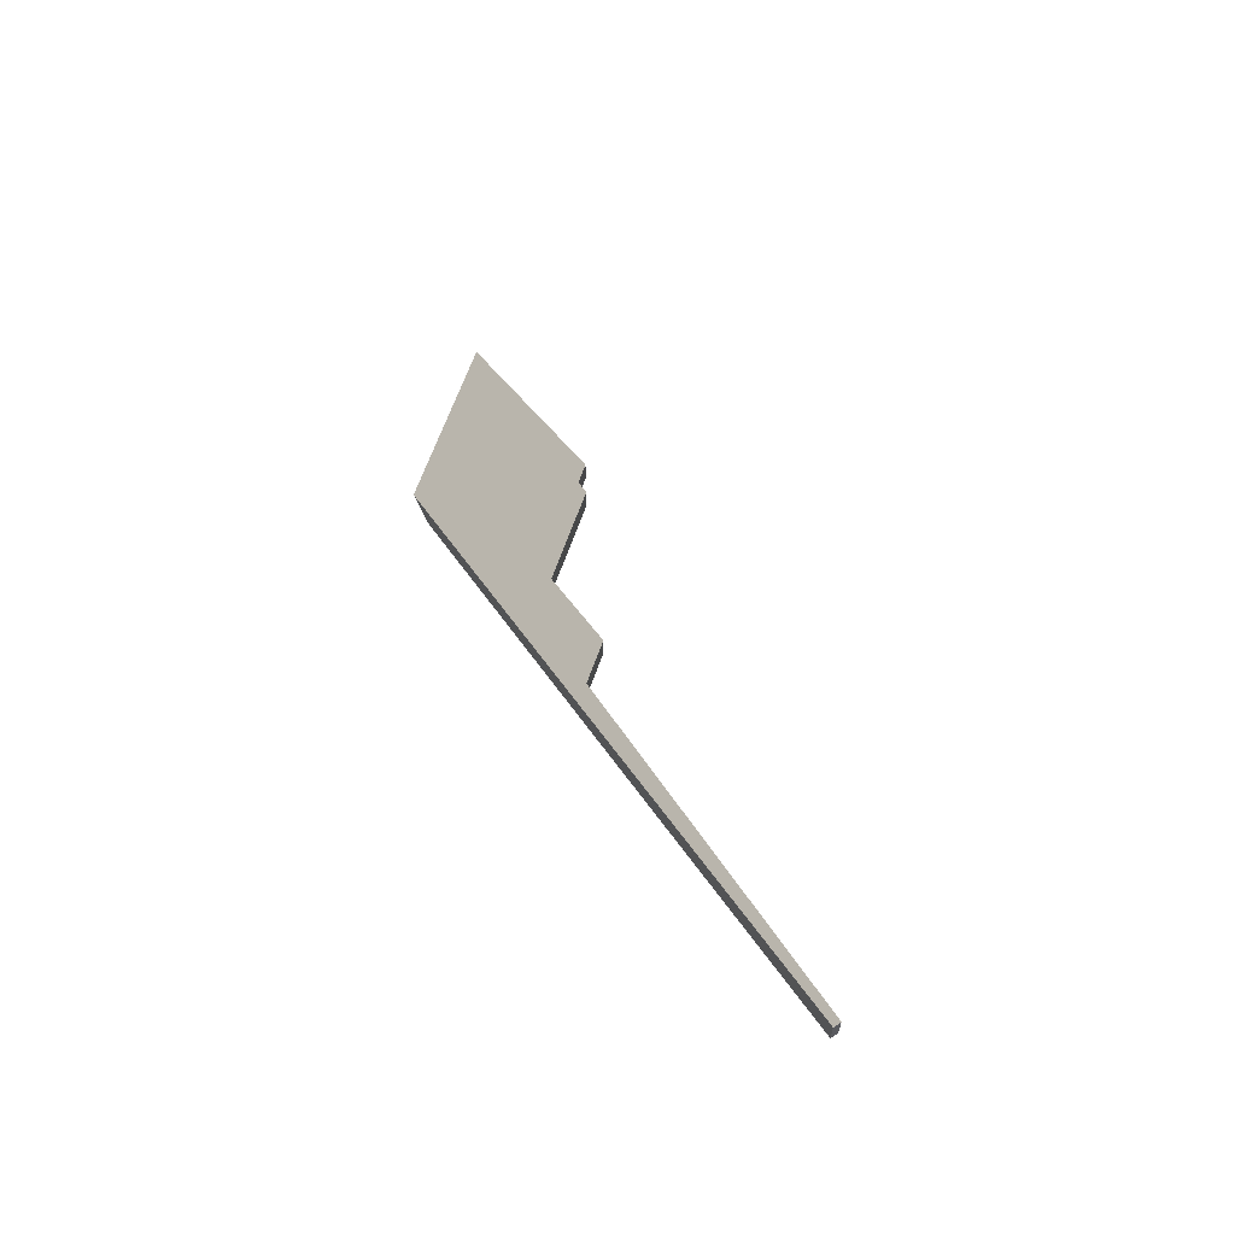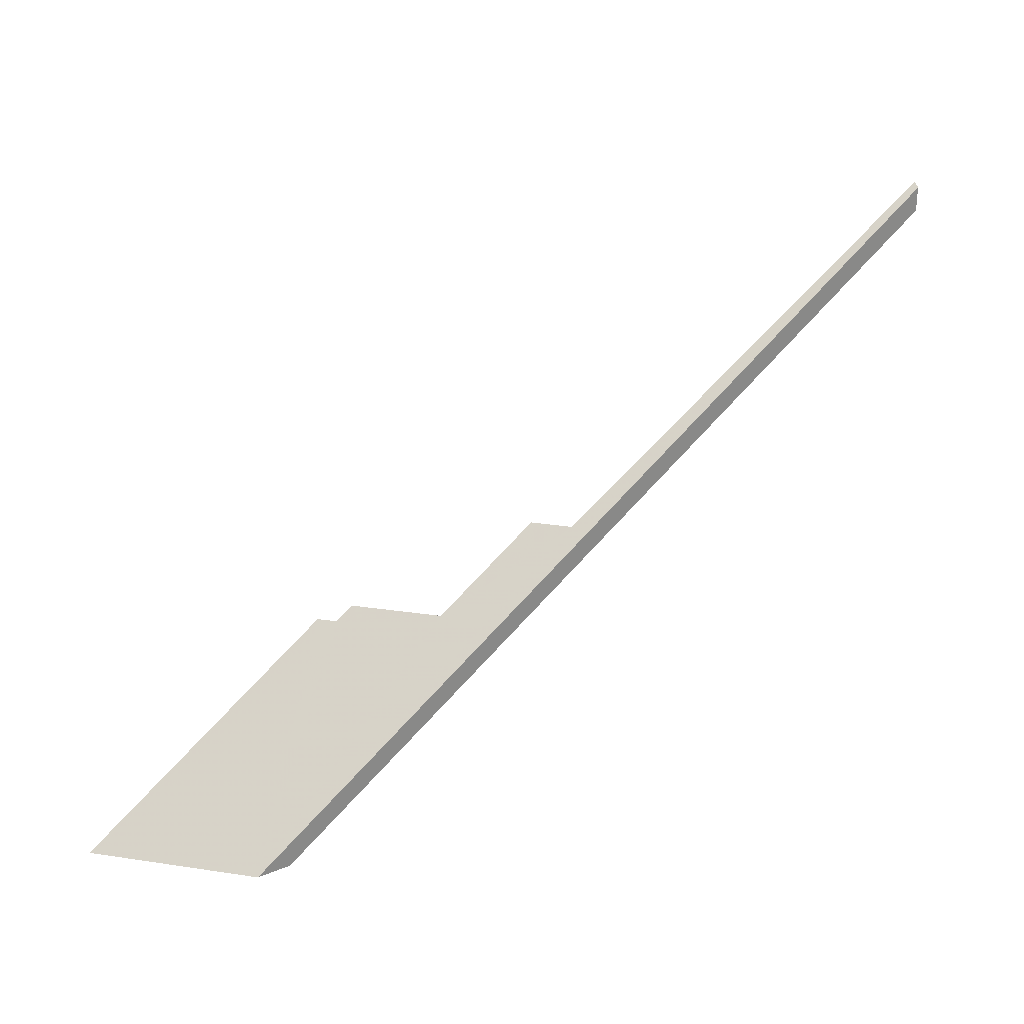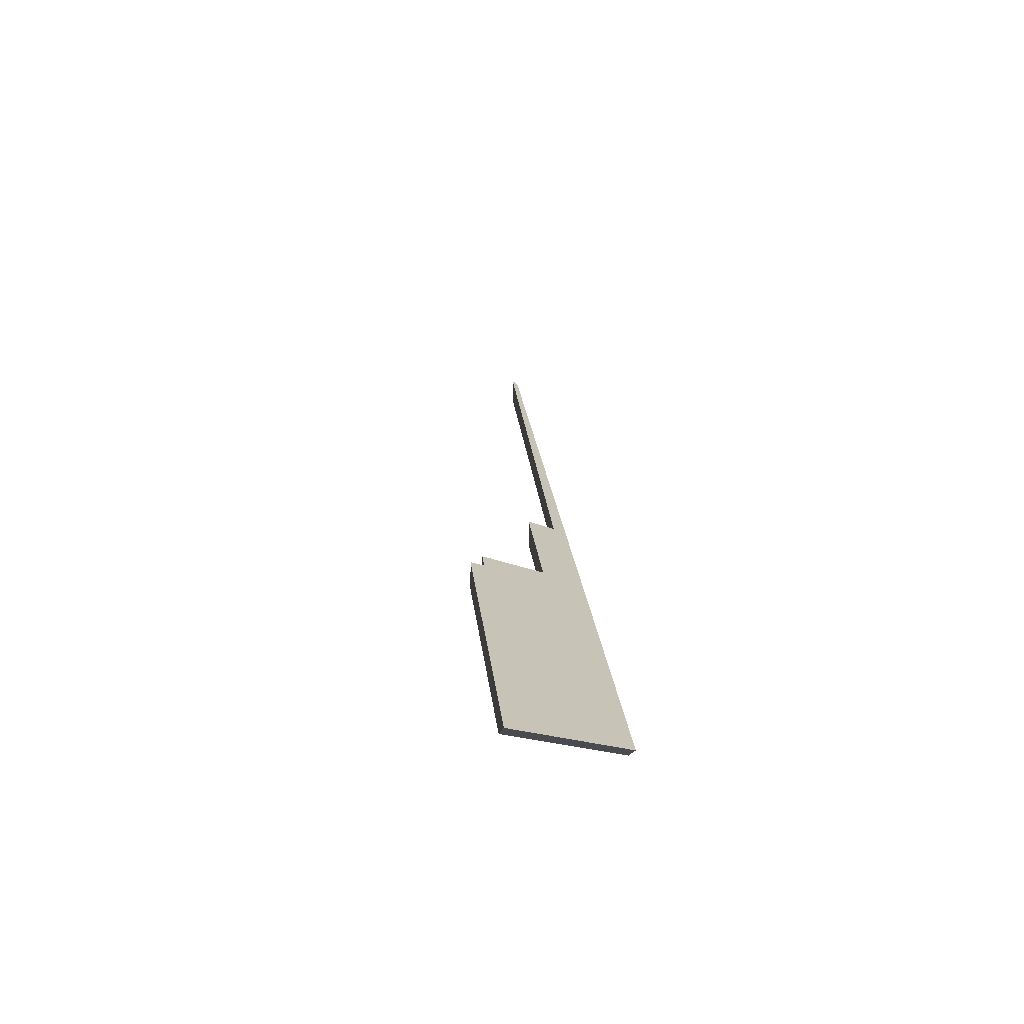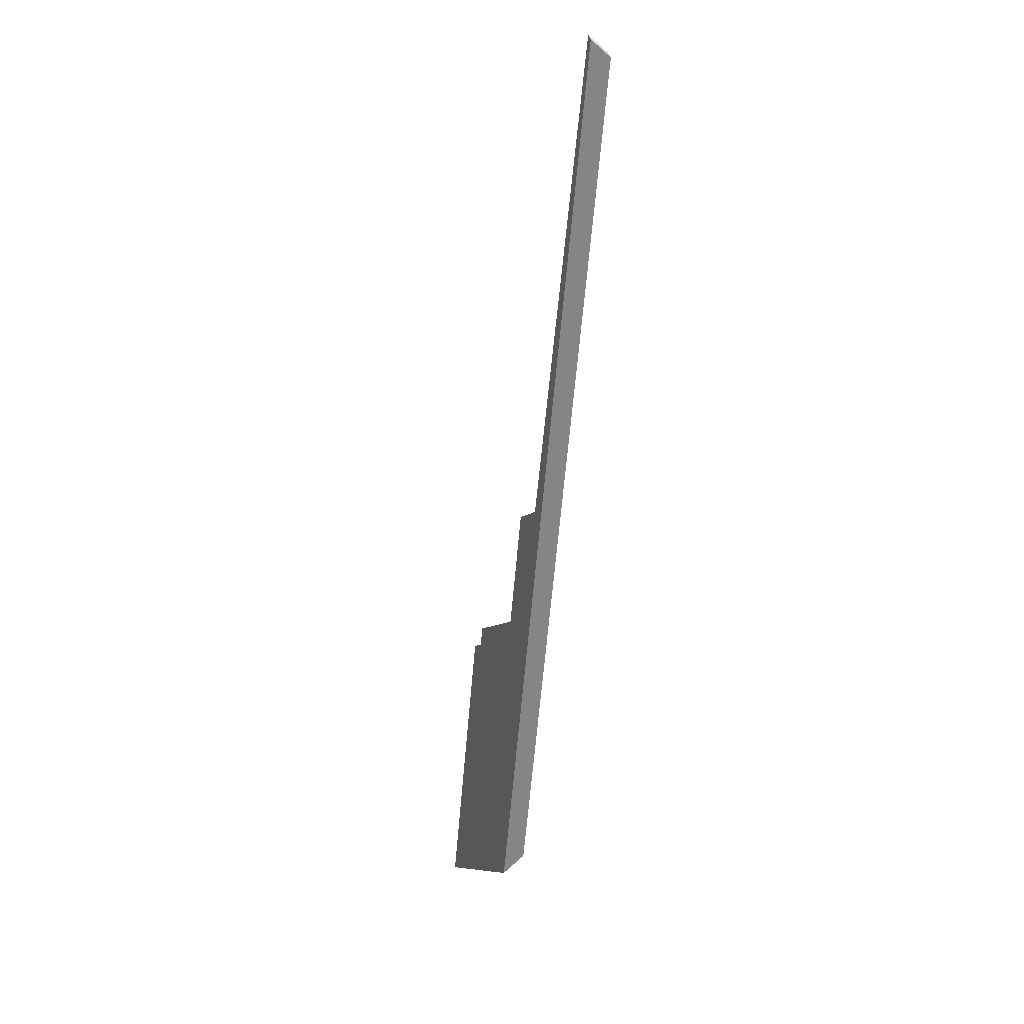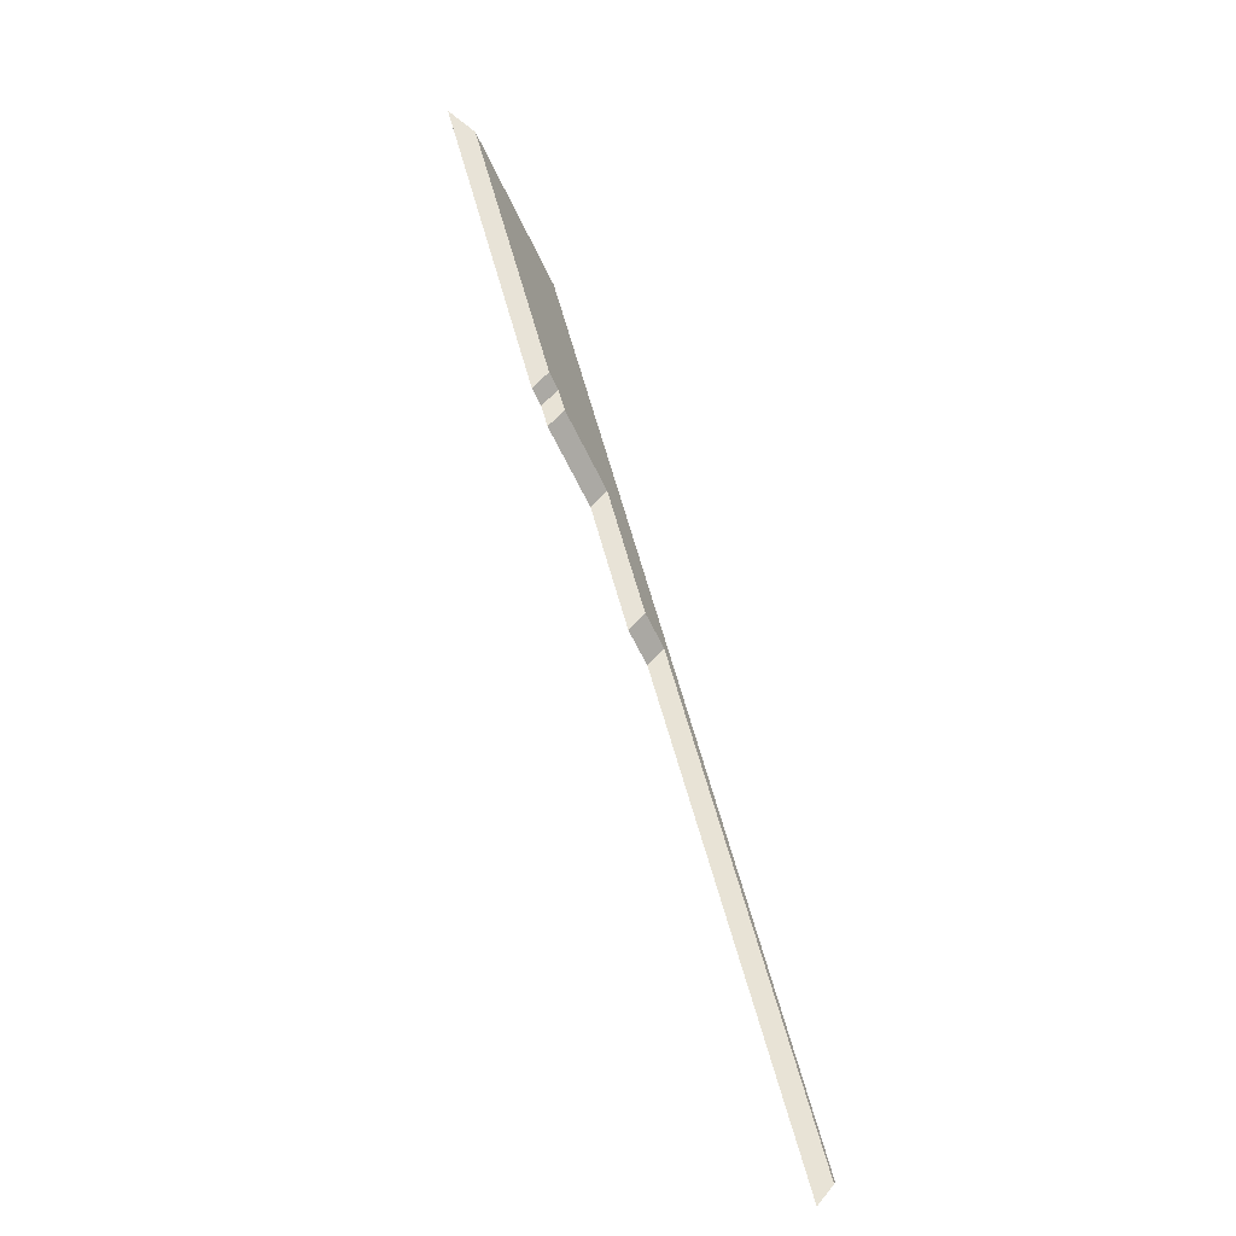
<metadata>
{"format":"obj","ext":"obj","renderer":"f3d","projection":"perspective","resolution":1024,"background":"white","views":[{"elev":64.0,"azim":-128.7,"up":"+Y"},{"elev":27.8,"azim":134.9,"up":"+Y"},{"elev":-13.7,"azim":70.2,"up":"+Y"},{"elev":-72.9,"azim":-131.0,"up":"+Z"},{"elev":53.6,"azim":-141.7,"up":"+Z"}]}
</metadata>
<code>
v -0.459 -0.04364 2.123
v -0.5016 -0.01312 2.112
v -0.5015 -0.01356 2.112
v -0.4456 -0.05164 2.129
v -0.4567 -0.04363 2.127
v -0.4385 -0.05299 2.138
v -0.4404 -0.05165 2.137
v -0.4139 -0.07007 2.145
v -0.4374 -0.053 2.14
v -0.4238 -0.07007 2.129
v -0.4103 -0.07007 2.146
v -0.4139 -0.07007 2.145
v -0.4238 -0.07007 2.129
v -0.4201 -0.07007 2.13
v -0.4374 -0.05037 2.14
v -0.4374 -0.053 2.14
v -0.4139 -0.07007 2.145
v -0.4103 -0.07007 2.146
v -0.4385 -0.05036 2.138
v -0.4385 -0.05299 2.138
v -0.4374 -0.053 2.14
v -0.4374 -0.05037 2.14
v -0.4404 -0.04902 2.137
v -0.4404 -0.05165 2.137
v -0.4385 -0.05299 2.138
v -0.4385 -0.05036 2.138
v -0.4456 -0.049 2.129
v -0.4456 -0.05164 2.129
v -0.4404 -0.05165 2.137
v -0.4404 -0.04902 2.137
v -0.4567 -0.04099 2.127
v -0.4567 -0.04363 2.127
v -0.4456 -0.05164 2.129
v -0.4456 -0.049 2.129
v -0.459 -0.041 2.123
v -0.459 -0.04364 2.123
v -0.4567 -0.04363 2.127
v -0.4567 -0.04099 2.127
v -0.5016 -0.01049 2.112
v -0.5016 -0.01312 2.112
v -0.459 -0.04364 2.123
v -0.459 -0.041 2.123
v -0.4201 -0.07007 2.13
v -0.4238 -0.07007 2.129
v -0.5015 -0.01356 2.112
v -0.5015 -0.01093 2.112
v -0.5015 -0.01093 2.112
v -0.5015 -0.01356 2.112
v -0.5016 -0.01312 2.112
v -0.5016 -0.01049 2.112
v -0.5015 -0.01093 2.112
v -0.5016 -0.01049 2.112
v -0.459 -0.041 2.123
v -0.4567 -0.04099 2.127
v -0.4456 -0.049 2.129
v -0.4404 -0.04902 2.137
v -0.4385 -0.05036 2.138
v -0.4201 -0.07007 2.13
v -0.4374 -0.05037 2.14
v -0.4103 -0.07007 2.146
f 1 2 3
f 1 4 5
f 6 7 4
f 8 9 10
f 10 9 6
f 10 6 4
f 1 10 4
f 10 1 3
f 11 12 13
f 11 13 14
f 15 16 17
f 15 17 18
f 19 20 21
f 19 21 22
f 23 24 25
f 23 25 26
f 27 28 29
f 27 29 30
f 31 32 33
f 31 33 34
f 35 36 37
f 35 37 38
f 39 40 41
f 39 41 42
f 43 44 45
f 43 45 46
f 47 48 49
f 47 49 50
f 51 52 53
f 53 54 55
f 55 56 57
f 58 51 53
f 58 53 55
f 58 55 57
f 58 57 59
f 58 59 60

</code>
